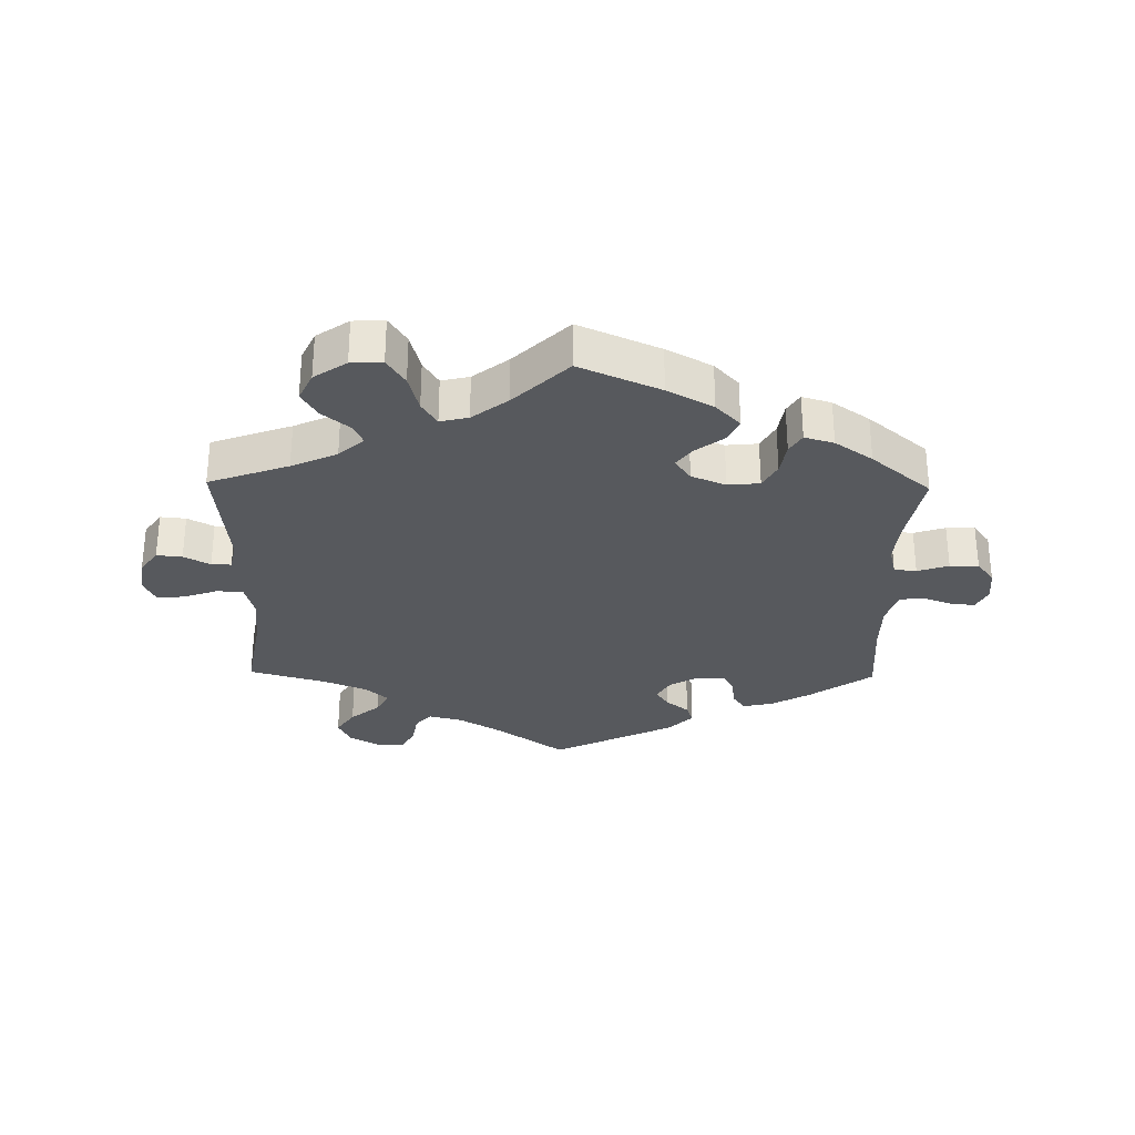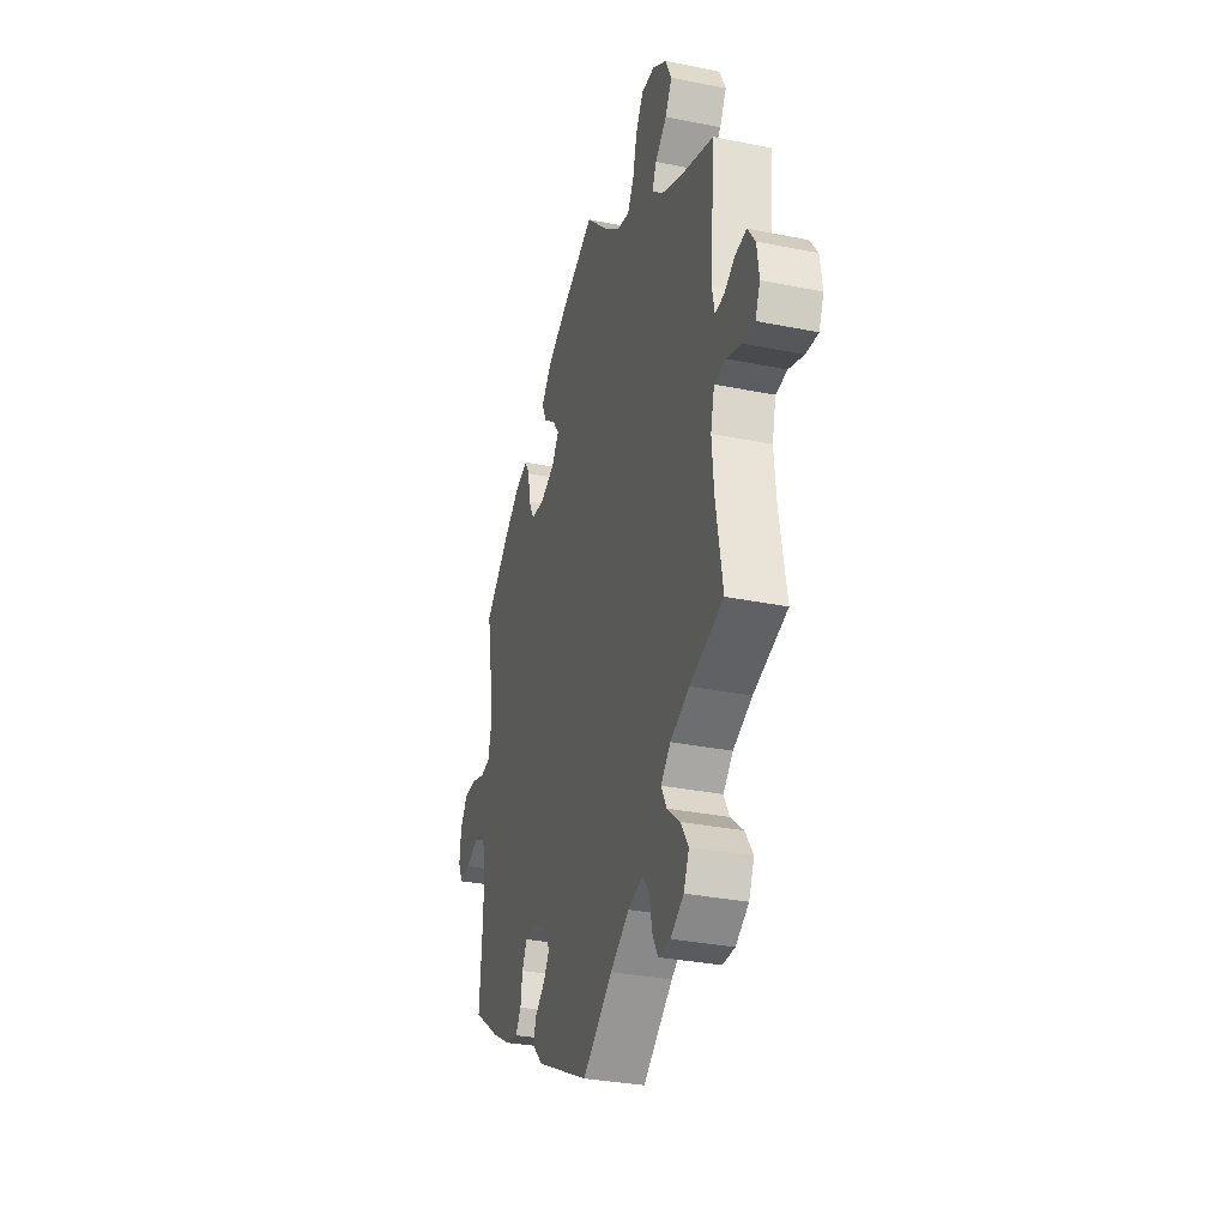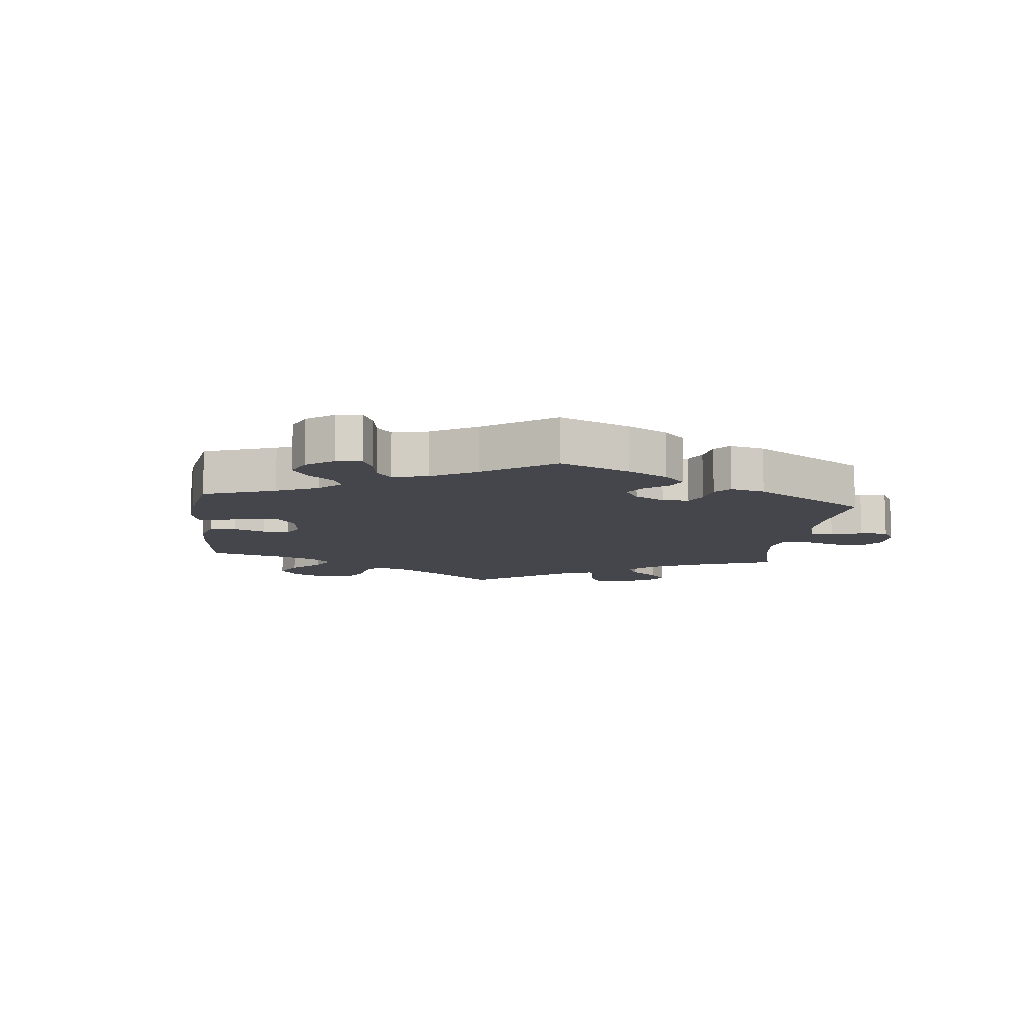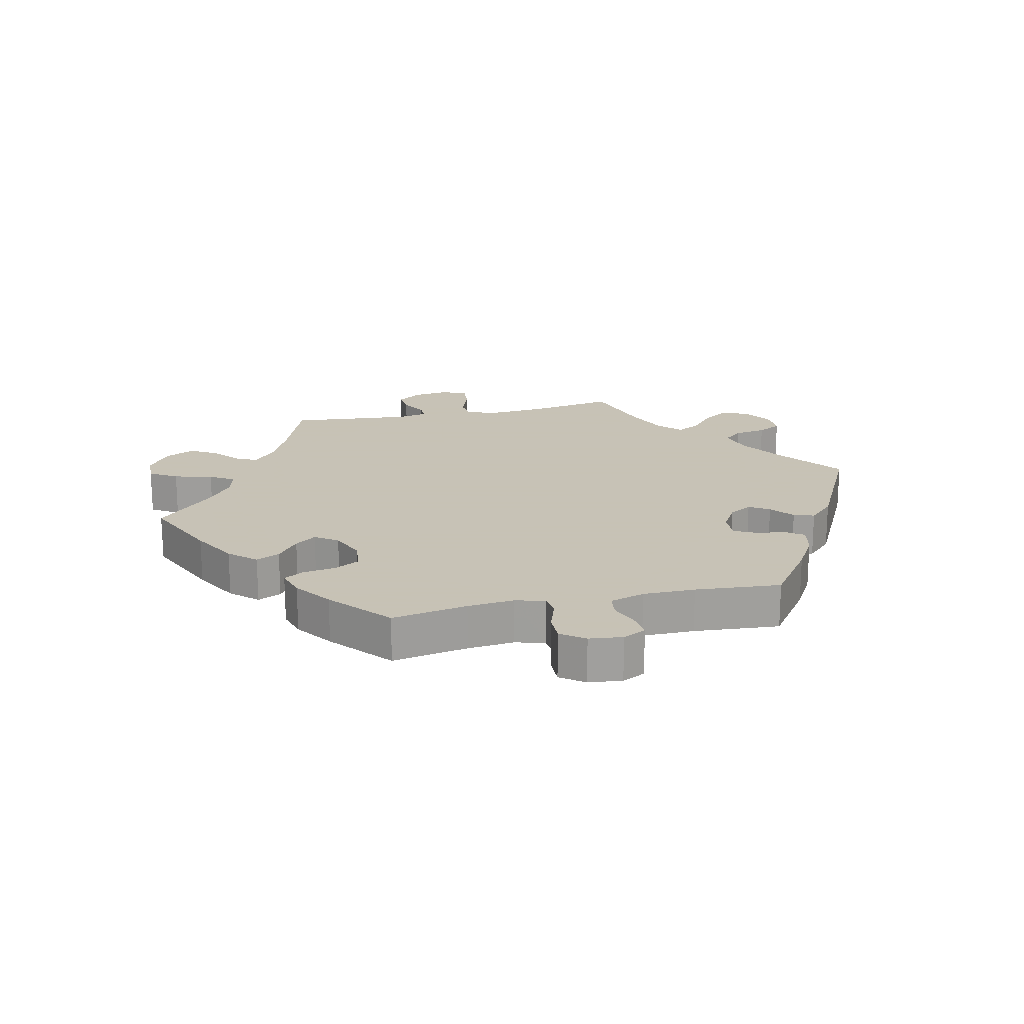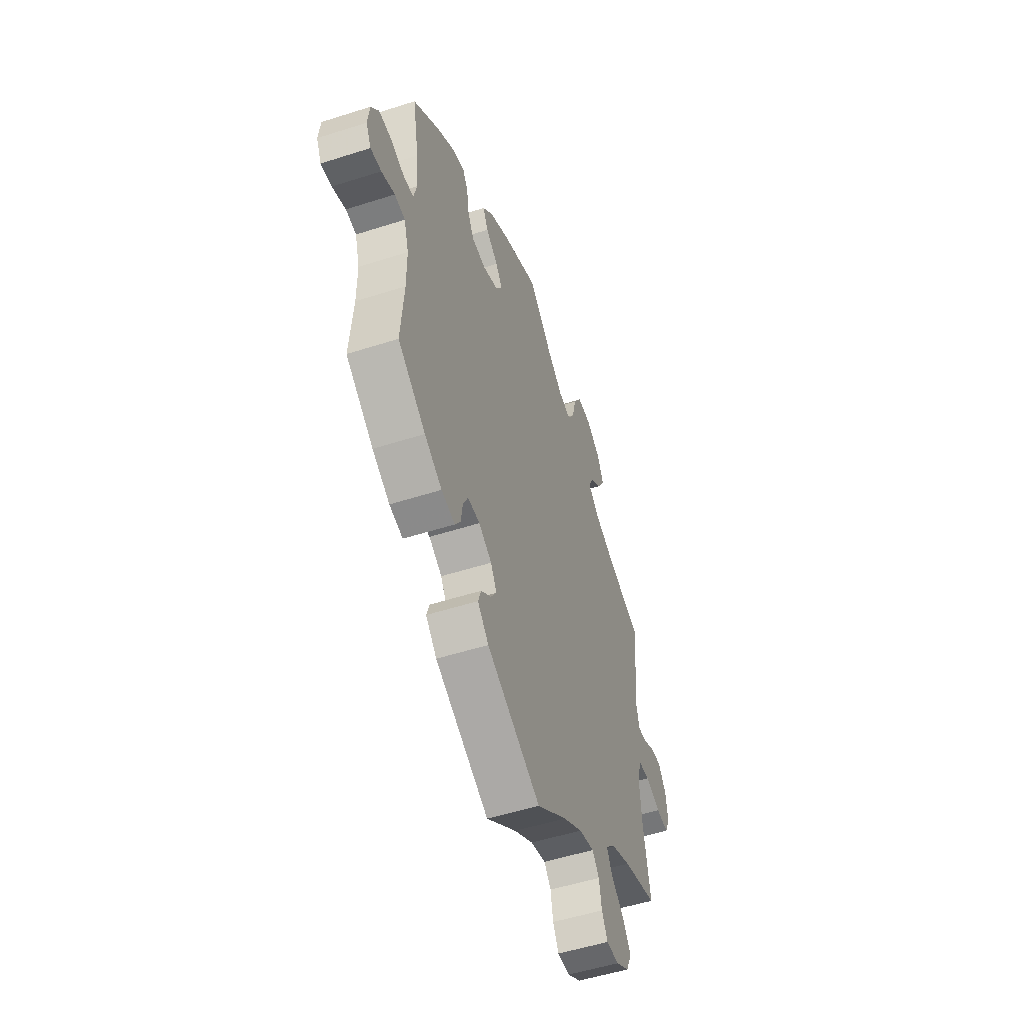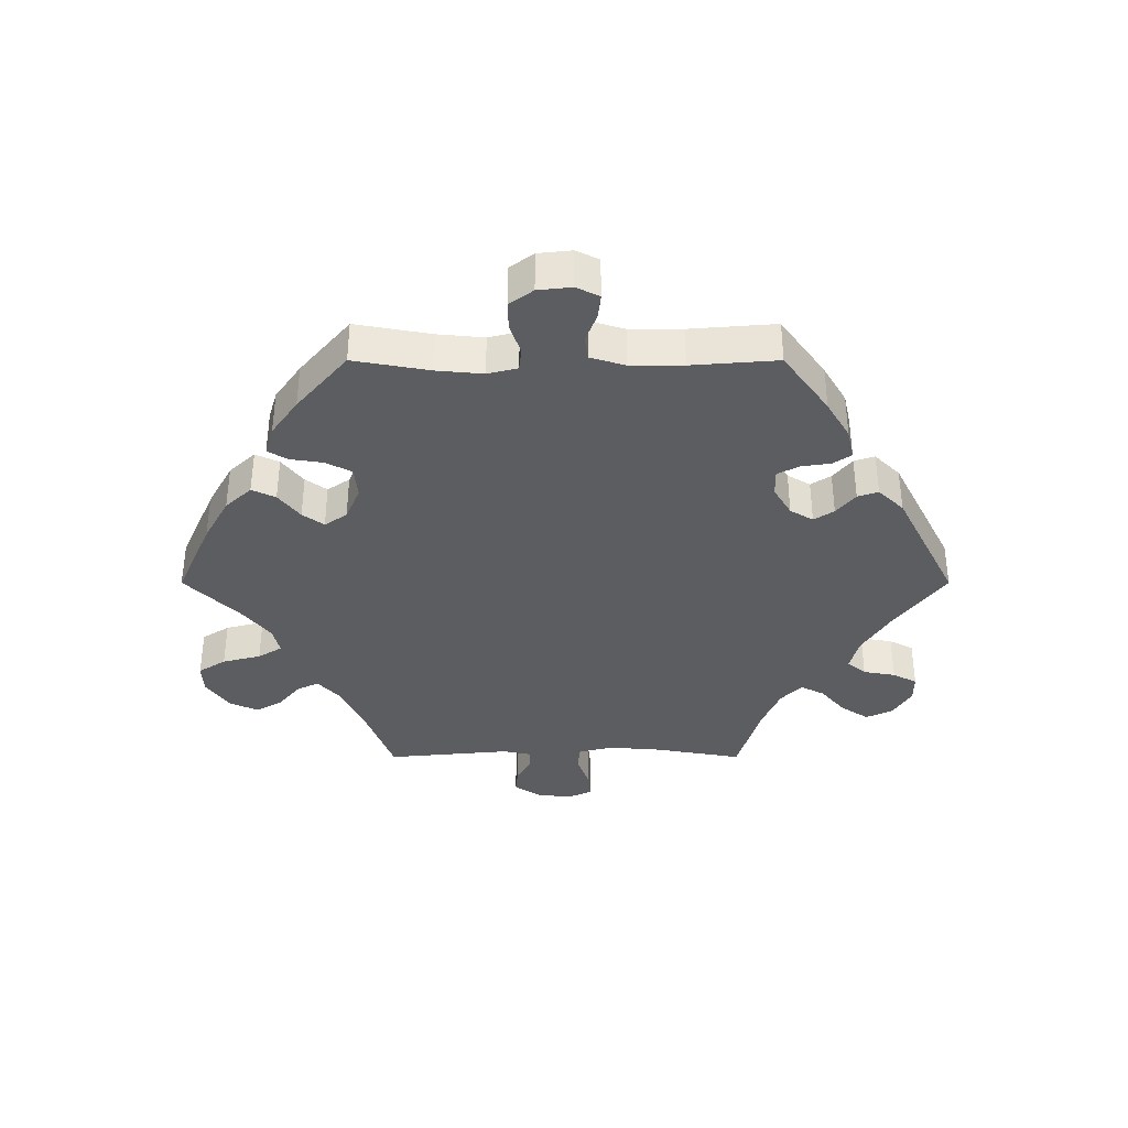
<metadata>
{"format":"obj","ext":"obj","renderer":"f3d","projection":"perspective","resolution":1024,"background":"white","views":[{"elev":-29.6,"azim":-1.0,"up":"+Y"},{"elev":-32.1,"azim":-105.8,"up":"+Z"},{"elev":-10.0,"azim":113.7,"up":"+Y"},{"elev":19.1,"azim":77.2,"up":"+Y"},{"elev":-52.2,"azim":109.1,"up":"+Z"},{"elev":-36.5,"azim":90.0,"up":"+Y"}]}
</metadata>
<code>
v -0.403 0.07 -0.531
v -0.537 0.07 -0.31
v -0.256 0.07 0.624
v 0.374 0.07 -0.419
v -0.336 0.07 0.391
v -0.296 0.07 0.427
v -0.327 0.07 -0.447
v -0.228 0.07 0.58
v 0.606 0.07 0.079
v -0.306 0.07 0.622
v 0.68 0.07 0.042
v -0.561 0.07 -0.023
v -0.643 0.07 0.091
v 0.167 0.07 -0.385
v 0.202 0.07 0.523
v -0.602 0.07 0.087
v 0.196 0.07 -0.521
v 0.437 0.07 -0.382
v 0.537 0.07 -0.31
v -0.355 0.07 0.497
v 0 0.07 0.62
v -0.671 0.07 0.051
v -0.307 0.07 -0.409
v -0.11 0.07 -0.539
v -0.409 0.07 0.357
v 0.129 0.07 0.563
v -0.537 0.07 0.31
v 0.241 0.07 0.481
v 0.537 0.07 0.31
v 0.334 0.07 0.447
v 0.236 0.07 -0.48
v -0.528 0.07 0.063
v 0.526 0.07 -0.088
v 0.188 0.07 -0.417
v 0.179 0.07 0.409
v -0.212 0.07 0.518
v 0.305 0.07 -0.401
v -0.374 0.07 -0.487
v 0.508 0.07 0.114
v 0.298 0.07 -0.354
v 0.515 0.07 0.188
v -0.143 0.07 0.49
v 0.52 0.07 0.066
v -0.679 0.07 -0.007
v -0.087 0.07 0.534
v -0.518 0.07 0.11
v 0.225 0.07 -0.447
v -0.56 0.07 0.064
v 0.179 0.07 0.339
v 0.325 0.07 -0.43
v -0.312 0.07 0.461
v 0.581 0.07 -0.027
v 0.189 0.07 -0.348
v 0.315 0.07 0.415
v -0.188 0.07 0.479
v -0.519 0.07 -0.027
v 0.28 0.07 -0.319
v -0.358 0.07 0.586
v 0.441 0.07 0.391
v 0.543 0.07 -0.032
v -0.38 0.07 0.539
v -0.335 0.07 -0.603
v -0.413 0.07 -0.346
v -0.18 0.07 -0.496
v 0.556 0.07 0.062
v -0.512 0.07 -0.168
v 0.381 0.07 0.433
v -0.383 0.07 -0.574
v 0.668 0.07 -0.049
v 0.629 0.07 -0.045
v 0.154 0.07 0.375
v 0.686 0.07 -0.012
v 0.223 0.07 0.443
v 0.652 0.07 0.08
v 0.526 0.07 -0.172
v -0.505 0.07 -0.083
v 0 0.07 -0.62
v -0.661 0.07 -0.047
v -0.235 0.07 -0.482
v 0.285 0.07 0.321
v -0.269 0.07 -0.564
v 0.236 0.07 -0.32
v 0.234 0.07 0.316
v -0.343 0.07 -0.375
v -0.26 0.07 -0.512
v 0.307 0.07 0.362
v -0.29 0.07 -0.603
v -0.616 0.07 -0.043
v -0.403 -0 -0.531
v -0.537 -0 -0.31
v -0.256 -0 0.624
v 0.374 -0 -0.419
v -0.336 -0 0.391
v -0.296 -0 0.427
v -0.327 -0 -0.447
v -0.228 -0 0.58
v 0.606 -0 0.079
v -0.306 -0 0.622
v 0.68 -0 0.042
v -0.561 -0 -0.023
v -0.643 -0 0.091
v 0.167 -0 -0.385
v 0.202 -0 0.523
v -0.602 -0 0.087
v 0.196 -0 -0.521
v 0.437 -0 -0.382
v 0.537 -0 -0.31
v -0.355 -0 0.497
v 0 -0 0.62
v -0.671 -0 0.051
v -0.307 -0 -0.409
v -0.11 -0 -0.539
v -0.409 -0 0.357
v 0.129 -0 0.563
v -0.537 -0 0.31
v 0.241 -0 0.481
v 0.537 -0 0.31
v 0.334 -0 0.447
v 0.236 -0 -0.48
v -0.528 -0 0.063
v 0.526 -0 -0.088
v 0.188 -0 -0.417
v 0.179 -0 0.409
v -0.212 -0 0.518
v 0.305 -0 -0.401
v -0.374 -0 -0.487
v 0.508 -0 0.114
v 0.298 -0 -0.354
v 0.515 -0 0.188
v -0.143 -0 0.49
v 0.52 -0 0.066
v -0.679 -0 -0.007
v -0.087 -0 0.534
v -0.518 -0 0.11
v 0.225 -0 -0.447
v -0.56 -0 0.064
v 0.179 -0 0.339
v 0.325 -0 -0.43
v -0.312 -0 0.461
v 0.581 -0 -0.027
v 0.189 -0 -0.348
v 0.315 -0 0.415
v -0.188 -0 0.479
v -0.519 -0 -0.027
v 0.28 -0 -0.319
v -0.358 -0 0.586
v 0.441 -0 0.391
v 0.543 -0 -0.032
v -0.38 -0 0.539
v -0.335 -0 -0.603
v -0.413 -0 -0.346
v -0.18 -0 -0.496
v 0.556 -0 0.062
v -0.512 -0 -0.168
v 0.381 -0 0.433
v -0.383 -0 -0.574
v 0.668 -0 -0.049
v 0.629 -0 -0.045
v 0.154 -0 0.375
v 0.686 -0 -0.012
v 0.223 -0 0.443
v 0.652 -0 0.08
v 0.526 -0 -0.172
v -0.505 -0 -0.083
v 0 -0 -0.62
v -0.661 -0 -0.047
v -0.235 -0 -0.482
v 0.285 -0 0.321
v -0.269 -0 -0.564
v 0.236 -0 -0.32
v 0.234 -0 0.316
v -0.343 -0 -0.375
v -0.26 -0 -0.512
v 0.307 -0 0.362
v -0.29 -0 -0.603
v -0.616 -0 -0.043
f 45 21 26 15
f 42 45 15 28
f 55 42 28 73
f 10 3 8 36
f 10 36 55
f 58 10 55
f 51 20 61 58
f 6 51 58 55
f 5 6 55 73
f 46 27 25
f 32 46 25 5
f 22 13 16 48
f 22 48 32
f 44 22 32
f 12 88 78 44
f 56 12 44 32
f 76 56 32 5
f 63 2 66
f 84 63 66 76
f 23 84 76 5
f 68 1 38 7
f 68 7 23
f 62 68 23
f 85 81 87 62
f 79 85 62 23
f 64 79 23 5
f 31 17 77 24
f 34 47 31 24
f 14 34 24 64
f 53 14 64 5
f 4 50 37 40
f 4 40 57
f 75 19 18 4
f 33 75 4 57
f 60 33 57 82
f 72 69 70 52
f 74 11 72 52
f 65 9 74 52
f 43 65 52 60
f 67 59 29 41
f 67 41 39
f 86 54 30 67
f 80 86 67 39
f 83 80 39 43
f 5 73 35
f 5 35 71
f 53 5 71 49
f 43 60 82 53
f 49 83 43 53
f 103 114 109 133
f 116 103 133 130
f 161 116 130 143
f 124 96 91 98
f 143 124 98
f 143 98 146
f 146 149 108 139
f 143 146 139 94
f 161 143 94 93
f 113 115 134
f 93 113 134 120
f 136 104 101 110
f 120 136 110
f 120 110 132
f 132 166 176 100
f 120 132 100 144
f 93 120 144 164
f 154 90 151
f 164 154 151 172
f 93 164 172 111
f 95 126 89 156
f 111 95 156
f 111 156 150
f 150 175 169 173
f 111 150 173 167
f 93 111 167 152
f 112 165 105 119
f 112 119 135 122
f 152 112 122 102
f 93 152 102 141
f 128 125 138 92
f 145 128 92
f 92 106 107 163
f 145 92 163 121
f 170 145 121 148
f 140 158 157 160
f 140 160 99 162
f 140 162 97 153
f 148 140 153 131
f 129 117 147 155
f 127 129 155
f 155 118 142 174
f 127 155 174 168
f 131 127 168 171
f 123 161 93
f 159 123 93
f 137 159 93 141
f 141 170 148 131
f 141 131 171 137
f 26 114 103 15
f 15 103 116 28
f 28 116 161 73
f 73 161 123 35
f 35 123 159 71
f 71 159 137 49
f 49 137 171 83
f 83 171 168 80
f 80 168 174 86
f 86 174 142 54
f 54 142 118 30
f 30 118 155 67
f 67 155 147 59
f 59 147 117 29
f 29 117 129 41
f 41 129 127 39
f 39 127 131 43
f 43 131 153 65
f 65 153 97 9
f 9 97 162 74
f 74 162 99 11
f 11 99 160 72
f 72 160 157 69
f 69 157 158 70
f 70 158 140 52
f 52 140 148 60
f 60 148 121 33
f 33 121 163 75
f 75 163 107 19
f 19 107 106 18
f 18 106 92 4
f 4 92 138 50
f 50 138 125 37
f 37 125 128 40
f 40 128 145 57
f 57 145 170 82
f 82 170 141 53
f 53 141 102 14
f 14 102 122 34
f 34 122 135 47
f 47 135 119 31
f 31 119 105 17
f 17 105 165 77
f 77 165 112 24
f 24 112 152 64
f 64 152 167 79
f 79 167 173 85
f 85 173 169 81
f 81 169 175 87
f 87 175 150 62
f 62 150 156 68
f 68 156 89 1
f 1 89 126 38
f 38 126 95 7
f 7 95 111 23
f 23 111 172 84
f 84 172 151 63
f 63 151 90 2
f 2 90 154 66
f 66 154 164 76
f 76 164 144 56
f 56 144 100 12
f 12 100 176 88
f 88 176 166 78
f 78 166 132 44
f 44 132 110 22
f 22 110 101 13
f 13 101 104 16
f 16 104 136 48
f 48 136 120 32
f 32 120 134 46
f 46 134 115 27
f 27 115 113 25
f 25 113 93 5
f 5 93 94 6
f 6 94 139 51
f 51 139 108 20
f 20 108 149 61
f 61 149 146 58
f 58 146 98 10
f 10 98 91 3
f 3 91 96 8
f 8 96 124 36
f 36 124 143 55
f 55 143 130 42
f 42 130 133 45
f 45 133 109 21
f 21 109 114 26

</code>
